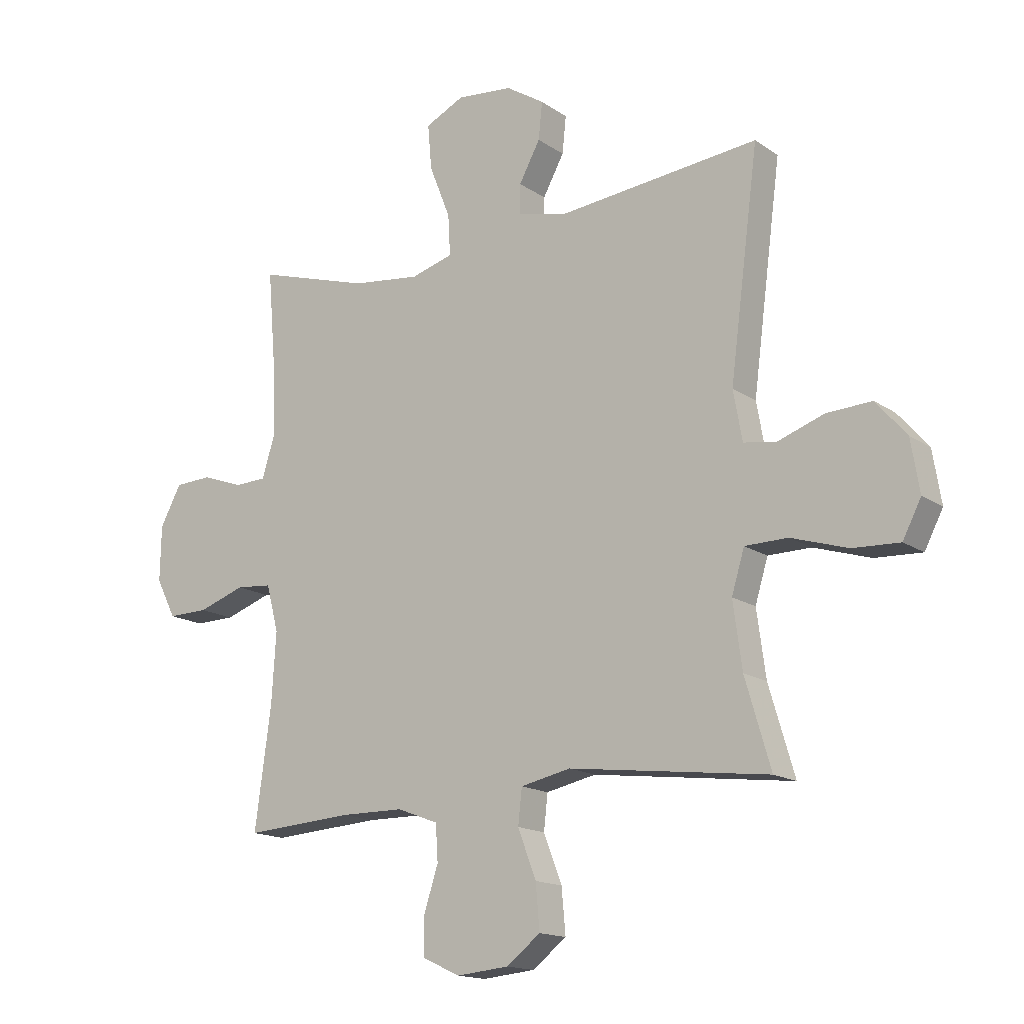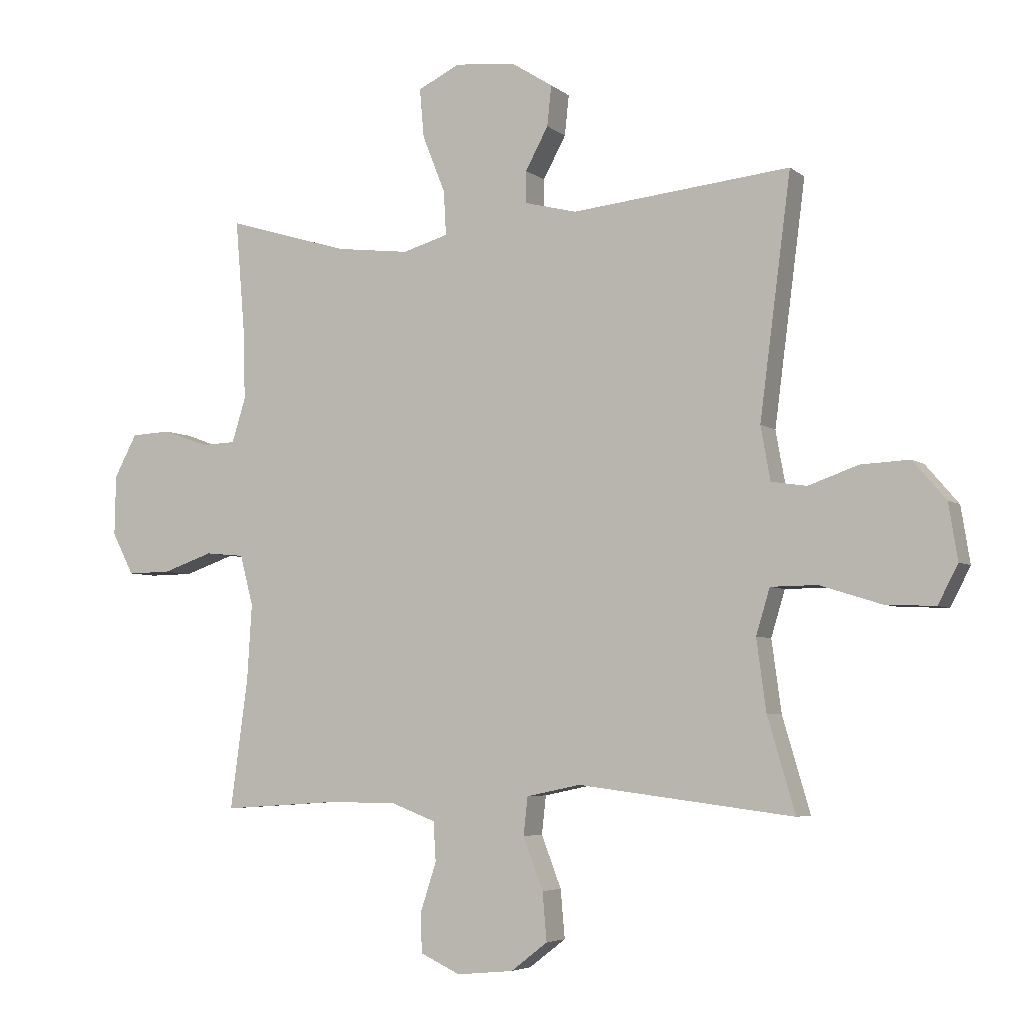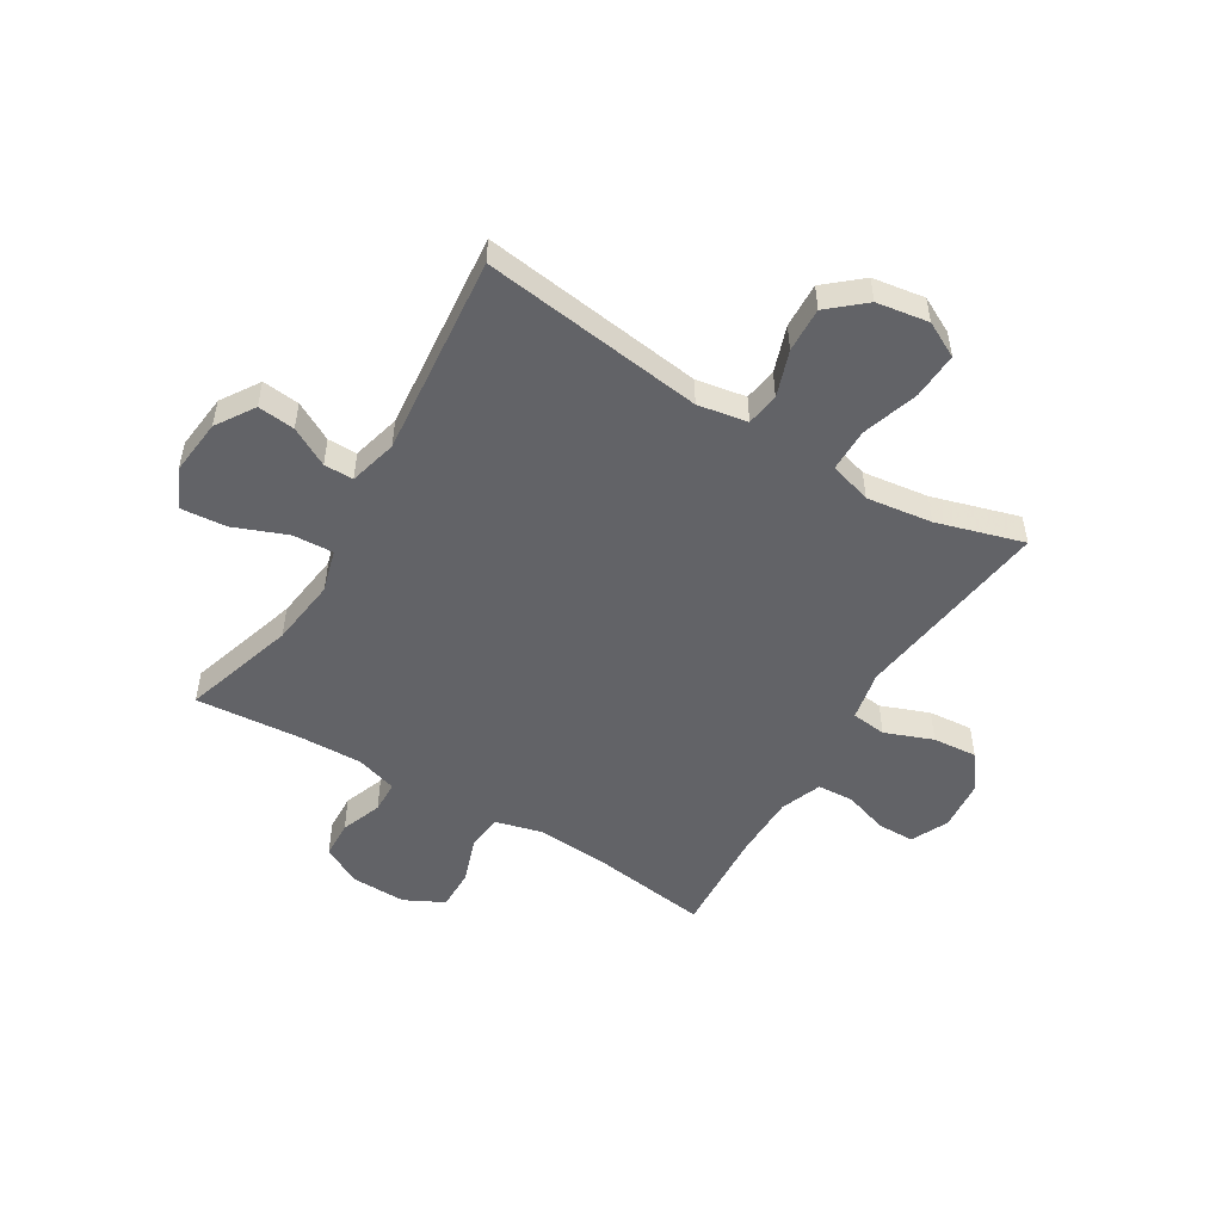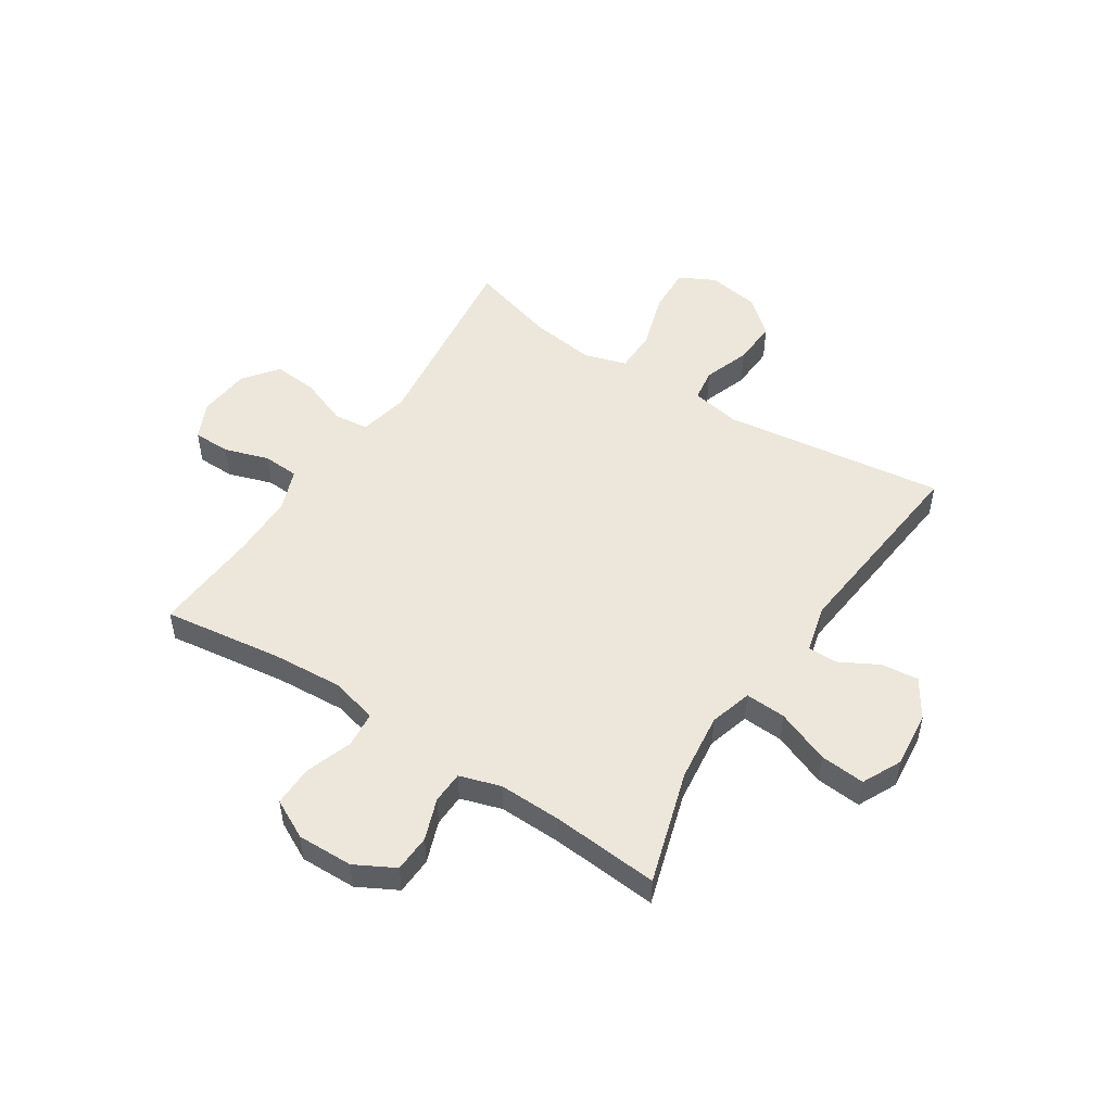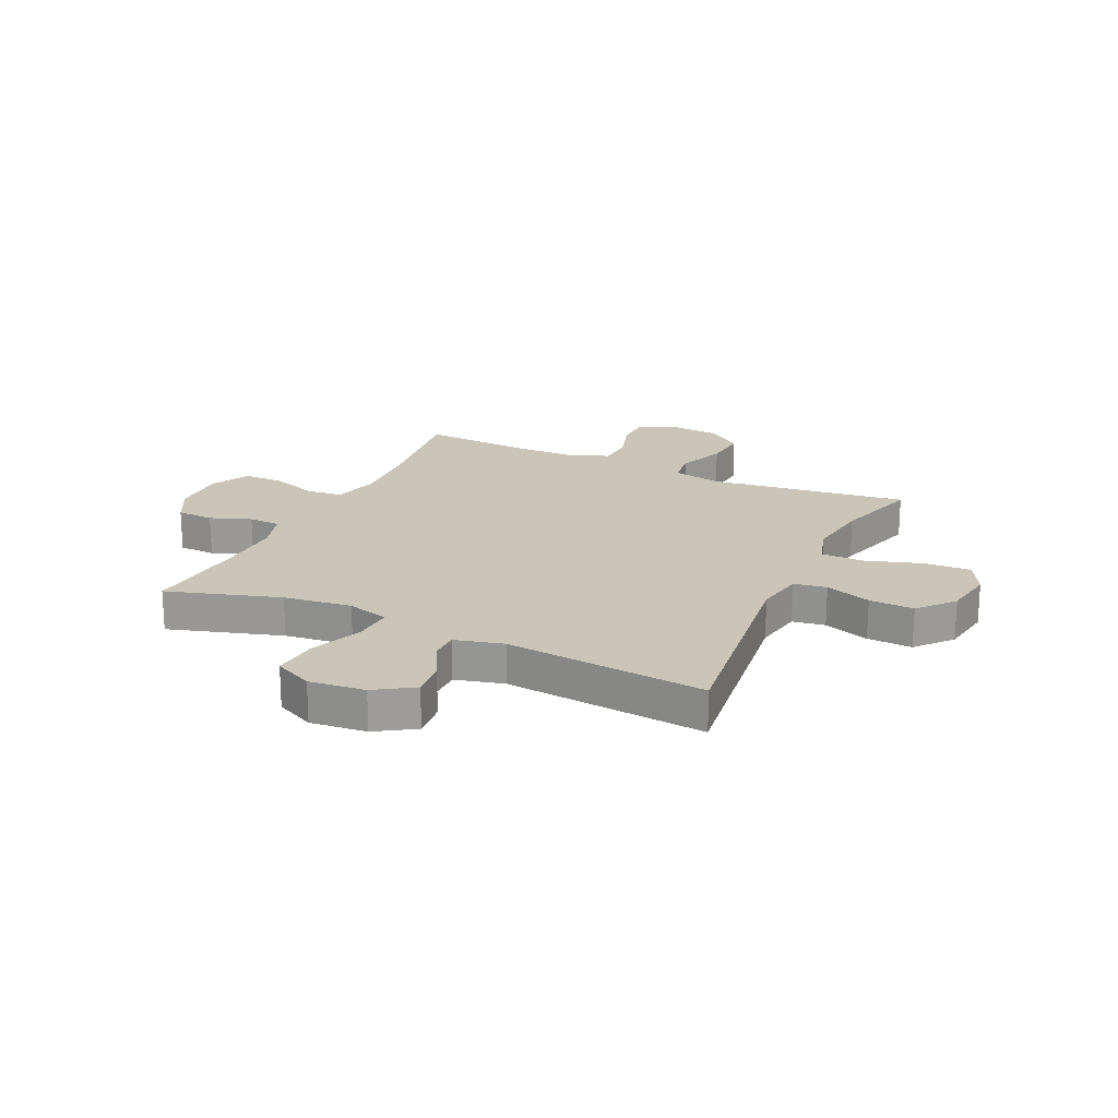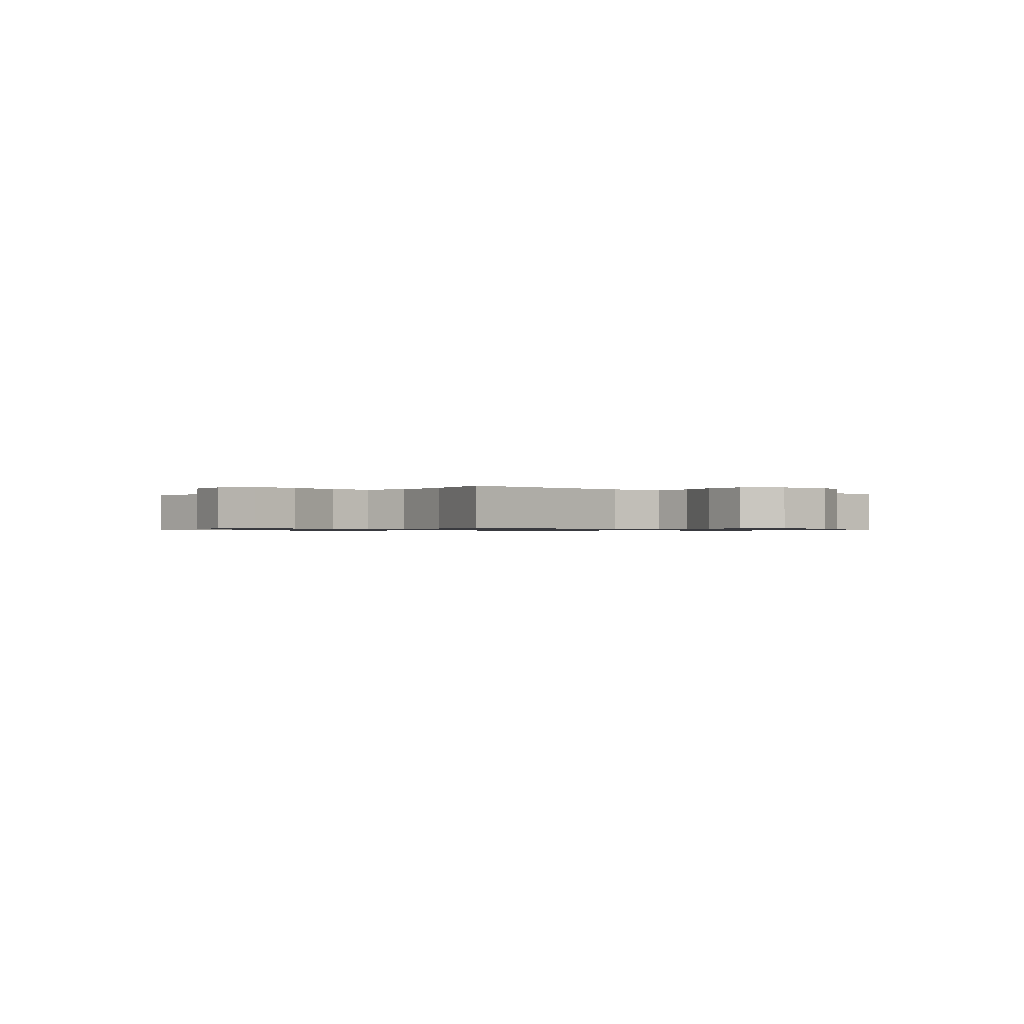
<metadata>
{"format":"obj","ext":"obj","renderer":"f3d","projection":"perspective","resolution":1024,"background":"white","views":[{"elev":-15.6,"azim":35.7,"up":"+Z"},{"elev":-5.0,"azim":25.3,"up":"+Z"},{"elev":-51.0,"azim":58.7,"up":"+Y"},{"elev":50.8,"azim":-57.0,"up":"+Y"},{"elev":20.3,"azim":25.0,"up":"+Y"},{"elev":-0.7,"azim":139.5,"up":"+Y"}]}
</metadata>
<code>
v -0.5 0.07 -0.5
v -0.471 0.07 -0.285
v -0.463 0.07 -0.158
v -0.485 0.07 -0.074
v -0.55 0.07 -0.068
v -0.634 0.07 -0.097
v -0.707 0.07 -0.098
v -0.743 0.07 -0.028
v -0.741 0.07 0.072
v -0.703 0.07 0.143
v -0.636 0.07 0.146
v -0.562 0.07 0.119
v -0.504 0.07 0.121
v -0.481 0.07 0.195
v -0.484 0.07 0.31
v -0.5 0.07 0.5
v -0.296 0.07 0.438
v -0.173 0.07 0.423
v -0.097 0.07 0.445
v -0.101 0.07 0.518
v -0.139 0.07 0.614
v -0.146 0.07 0.695
v -0.076 0.07 0.729
v 0.025 0.07 0.719
v 0.094 0.07 0.675
v 0.087 0.07 0.608
v 0.049 0.07 0.538
v 0.049 0.07 0.485
v 0.136 0.07 0.463
v 0.5 0.07 0.5
v 0.448 0.07 0.101
v 0.464 0.07 0.012
v 0.523 0.07 0.003
v 0.606 0.07 0.032
v 0.687 0.07 0.036
v 0.742 0.07 -0.028
v 0.757 0.07 -0.121
v 0.724 0.07 -0.185
v 0.64 0.07 -0.181
v 0.538 0.07 -0.149
v 0.461 0.07 -0.15
v 0.438 0.07 -0.226
v 0.454 0.07 -0.344
v 0.5 0.07 -0.5
v 0.141 0.07 -0.455
v 0.051 0.07 -0.474
v 0.044 0.07 -0.537
v 0.077 0.07 -0.623
v 0.084 0.07 -0.703
v 0.023 0.07 -0.75
v -0.071 0.07 -0.759
v -0.138 0.07 -0.728
v -0.139 0.07 -0.661
v -0.113 0.07 -0.581
v -0.117 0.07 -0.516
v -0.191 0.07 -0.488
v -0.305 0.07 -0.487
v -0.5 0 -0.5
v -0.471 0 -0.285
v -0.463 0 -0.158
v -0.485 0 -0.074
v -0.55 0 -0.068
v -0.634 0 -0.097
v -0.707 0 -0.098
v -0.743 0 -0.028
v -0.741 0 0.072
v -0.703 0 0.143
v -0.636 0 0.146
v -0.562 0 0.119
v -0.504 0 0.121
v -0.481 0 0.195
v -0.484 0 0.31
v -0.5 0 0.5
v -0.296 0 0.438
v -0.173 0 0.423
v -0.097 0 0.445
v -0.101 0 0.518
v -0.139 0 0.614
v -0.146 0 0.695
v -0.076 0 0.729
v 0.025 0 0.719
v 0.094 0 0.675
v 0.087 0 0.608
v 0.049 0 0.538
v 0.049 0 0.485
v 0.136 0 0.463
v 0.5 0 0.5
v 0.448 0 0.101
v 0.464 0 0.012
v 0.523 0 0.003
v 0.606 0 0.032
v 0.687 0 0.036
v 0.742 0 -0.028
v 0.757 0 -0.121
v 0.724 0 -0.185
v 0.64 0 -0.181
v 0.538 0 -0.149
v 0.461 0 -0.15
v 0.438 0 -0.226
v 0.454 0 -0.344
v 0.5 0 -0.5
v 0.141 0 -0.455
v 0.051 0 -0.474
v 0.044 0 -0.537
v 0.077 0 -0.623
v 0.084 0 -0.703
v 0.023 0 -0.75
v -0.071 0 -0.759
v -0.138 0 -0.728
v -0.139 0 -0.661
v -0.113 0 -0.581
v -0.117 0 -0.516
v -0.191 0 -0.488
v -0.305 0 -0.487
f 52 53 54
f 51 52 54
f 50 51 54
f 49 50 54
f 48 49 54
f 47 48 54
f 46 47 54 55
f 43 44 45
f 42 43 45 46
f 46 55 56
f 42 46 56
f 41 42 56
f 38 39 40
f 37 38 40
f 36 37 40
f 35 36 40
f 34 35 40
f 33 34 40
f 32 33 40 41
f 29 30 31
f 41 56 57
f 32 41 57
f 31 32 57
f 29 31 57
f 28 29 57
f 25 26 27
f 24 25 27
f 23 24 27
f 22 23 27
f 21 22 27
f 20 21 27
f 15 16 17
f 14 15 17 18
f 13 14 18 19
f 10 11 12
f 9 10 12
f 8 9 12
f 7 8 12
f 6 7 12
f 5 6 12
f 4 5 12 13
f 3 4 13 19
f 57 1 2
f 28 57 2
f 27 28 2
f 19 20 27
f 2 3 19 27
f 111 110 109
f 111 109 108
f 111 108 107
f 111 107 106
f 111 106 105
f 111 105 104
f 112 111 104 103
f 102 101 100
f 103 102 100 99
f 113 112 103
f 113 103 99
f 113 99 98
f 97 96 95
f 97 95 94
f 97 94 93
f 97 93 92
f 97 92 91
f 97 91 90
f 98 97 90 89
f 88 87 86
f 114 113 98
f 114 98 89
f 114 89 88
f 114 88 86
f 114 86 85
f 84 83 82
f 84 82 81
f 84 81 80
f 84 80 79
f 84 79 78
f 84 78 77
f 74 73 72
f 75 74 72 71
f 76 75 71 70
f 69 68 67
f 69 67 66
f 69 66 65
f 69 65 64
f 69 64 63
f 69 63 62
f 70 69 62 61
f 76 70 61 60
f 59 58 114
f 59 114 85
f 59 85 84
f 84 77 76
f 84 76 60 59
f 1 58 59 2
f 2 59 60 3
f 3 60 61 4
f 4 61 62 5
f 5 62 63 6
f 6 63 64 7
f 7 64 65 8
f 8 65 66 9
f 9 66 67 10
f 10 67 68 11
f 11 68 69 12
f 12 69 70 13
f 13 70 71 14
f 14 71 72 15
f 15 72 73 16
f 16 73 74 17
f 17 74 75 18
f 18 75 76 19
f 19 76 77 20
f 20 77 78 21
f 21 78 79 22
f 22 79 80 23
f 23 80 81 24
f 24 81 82 25
f 25 82 83 26
f 26 83 84 27
f 27 84 85 28
f 28 85 86 29
f 29 86 87 30
f 30 87 88 31
f 31 88 89 32
f 32 89 90 33
f 33 90 91 34
f 34 91 92 35
f 35 92 93 36
f 36 93 94 37
f 37 94 95 38
f 38 95 96 39
f 39 96 97 40
f 40 97 98 41
f 41 98 99 42
f 42 99 100 43
f 43 100 101 44
f 44 101 102 45
f 45 102 103 46
f 46 103 104 47
f 47 104 105 48
f 48 105 106 49
f 49 106 107 50
f 50 107 108 51
f 51 108 109 52
f 52 109 110 53
f 53 110 111 54
f 54 111 112 55
f 55 112 113 56
f 56 113 114 57
f 57 114 58 1

</code>
